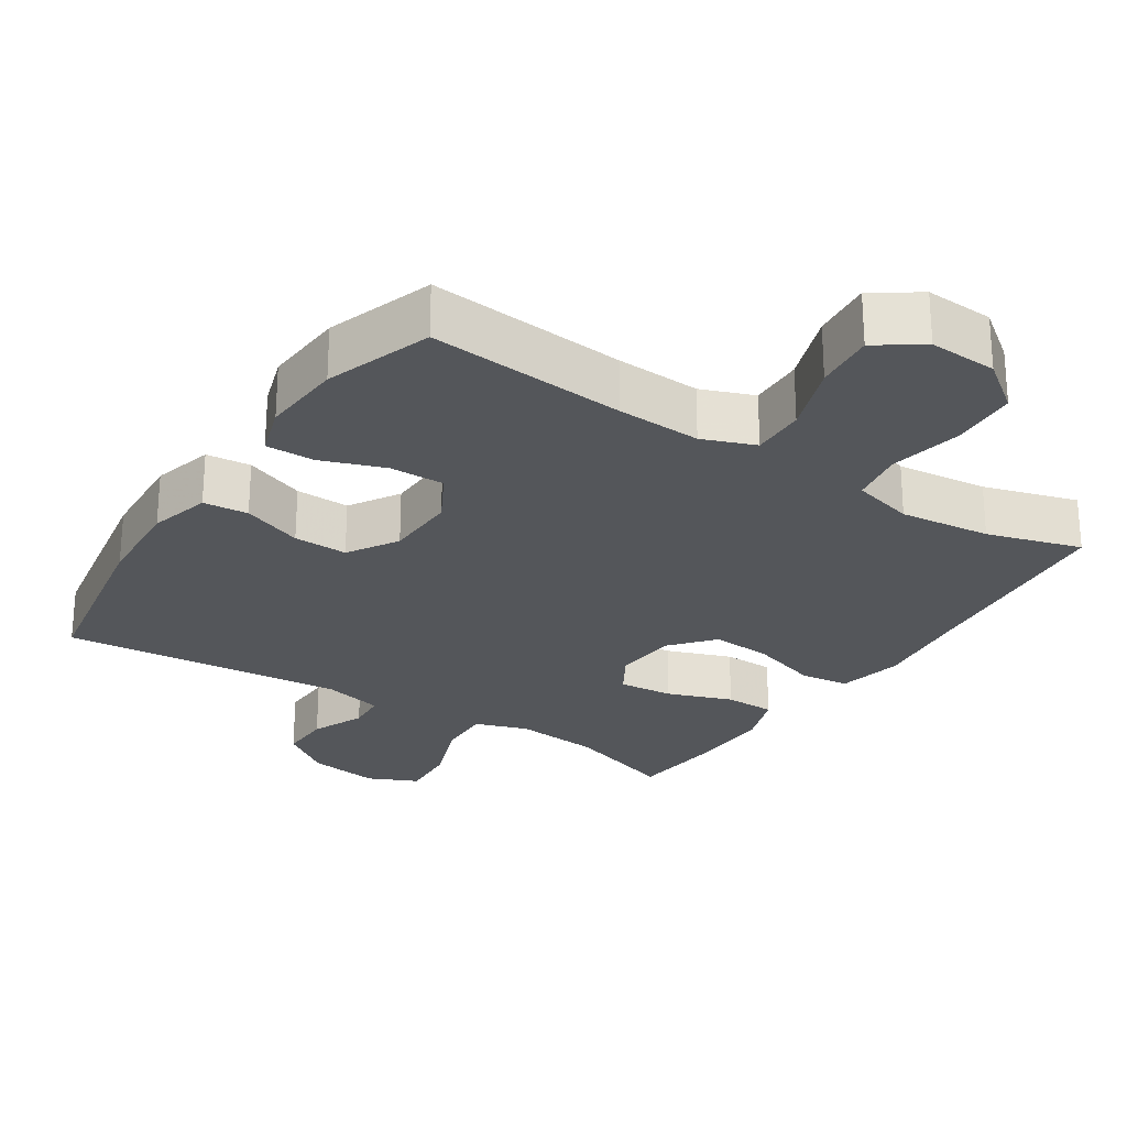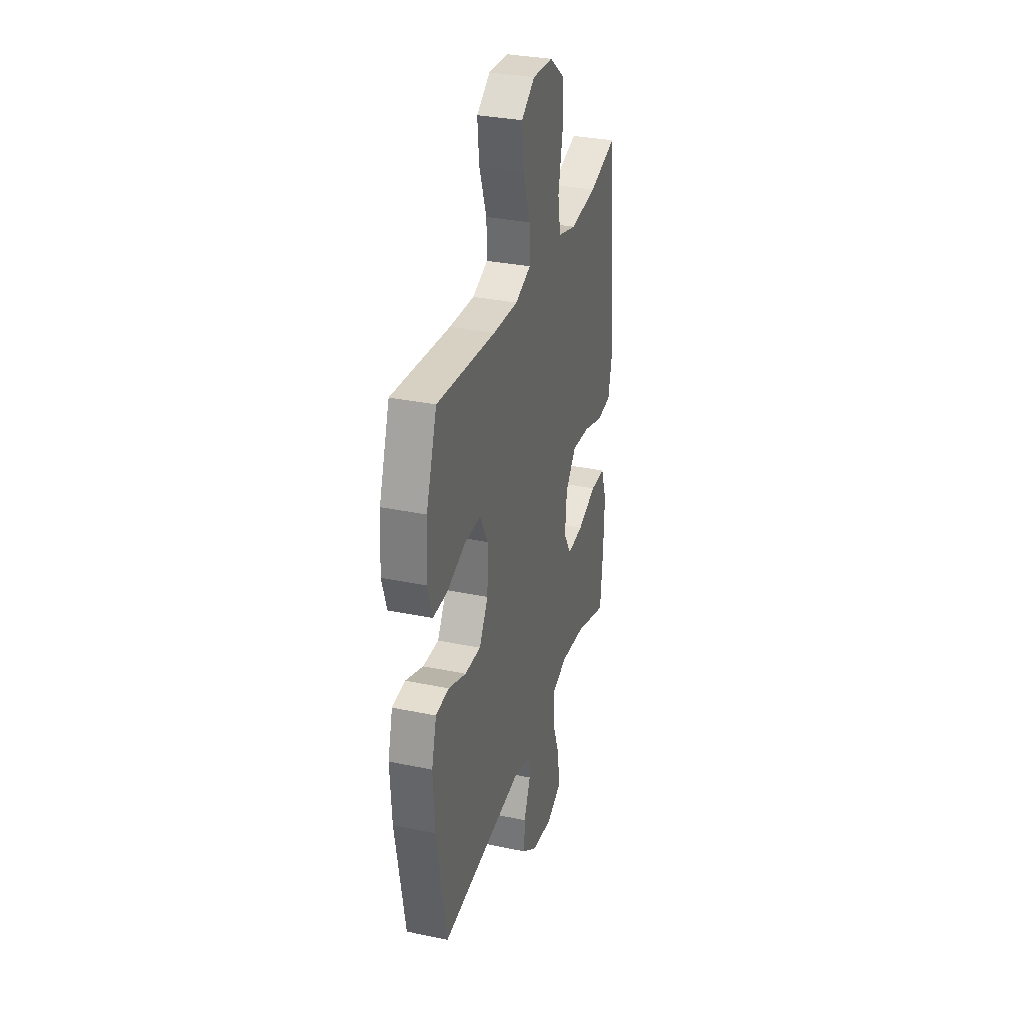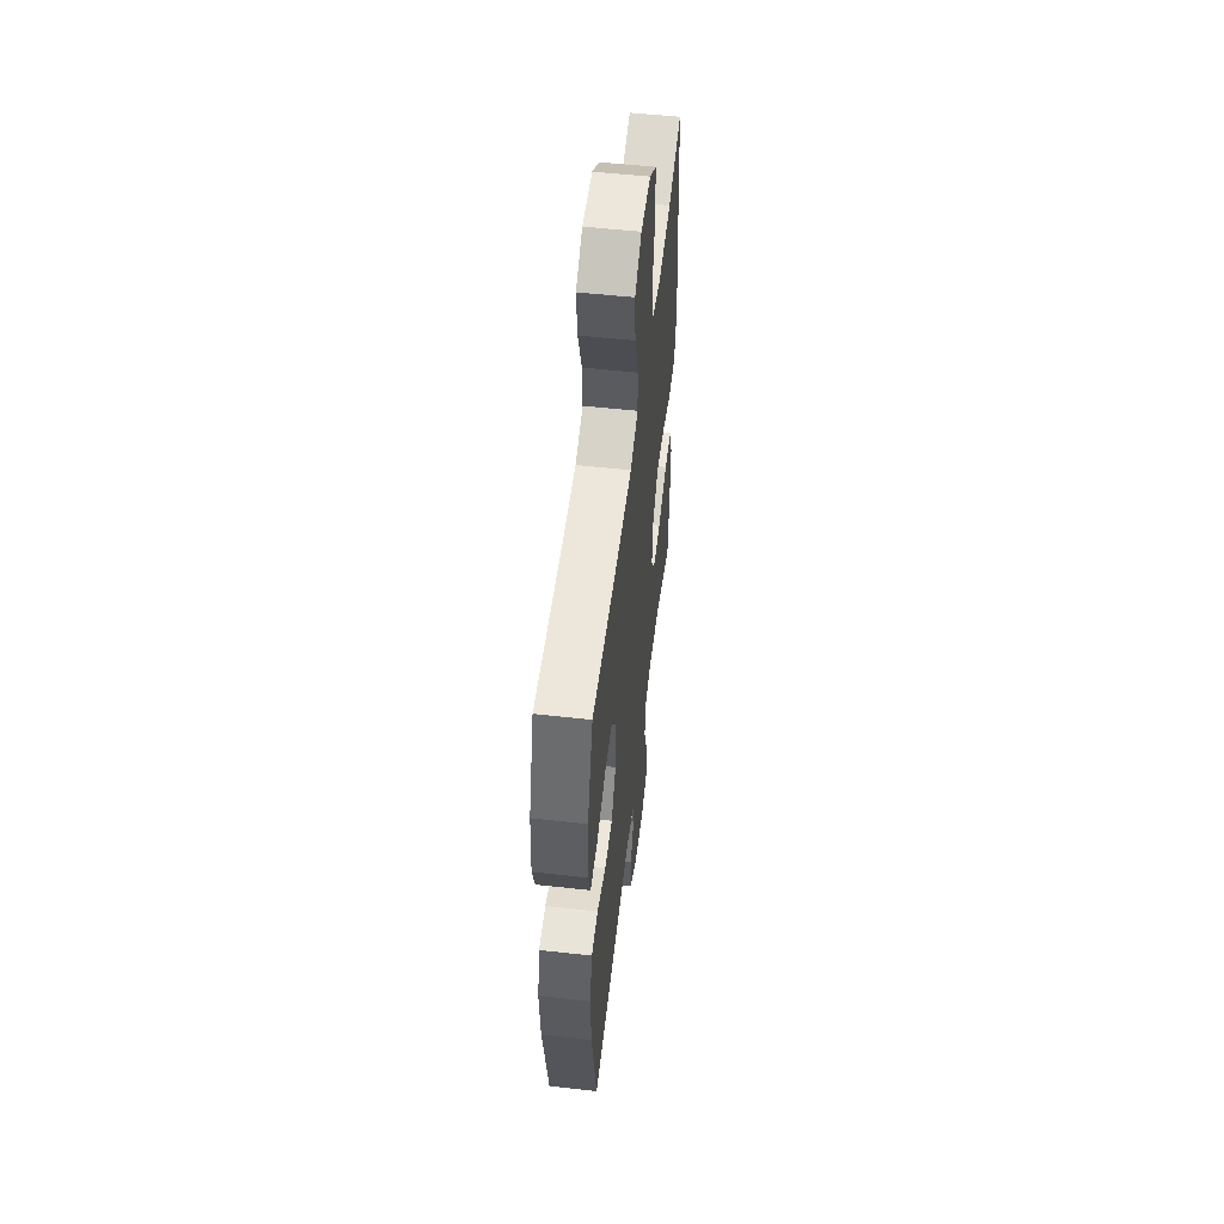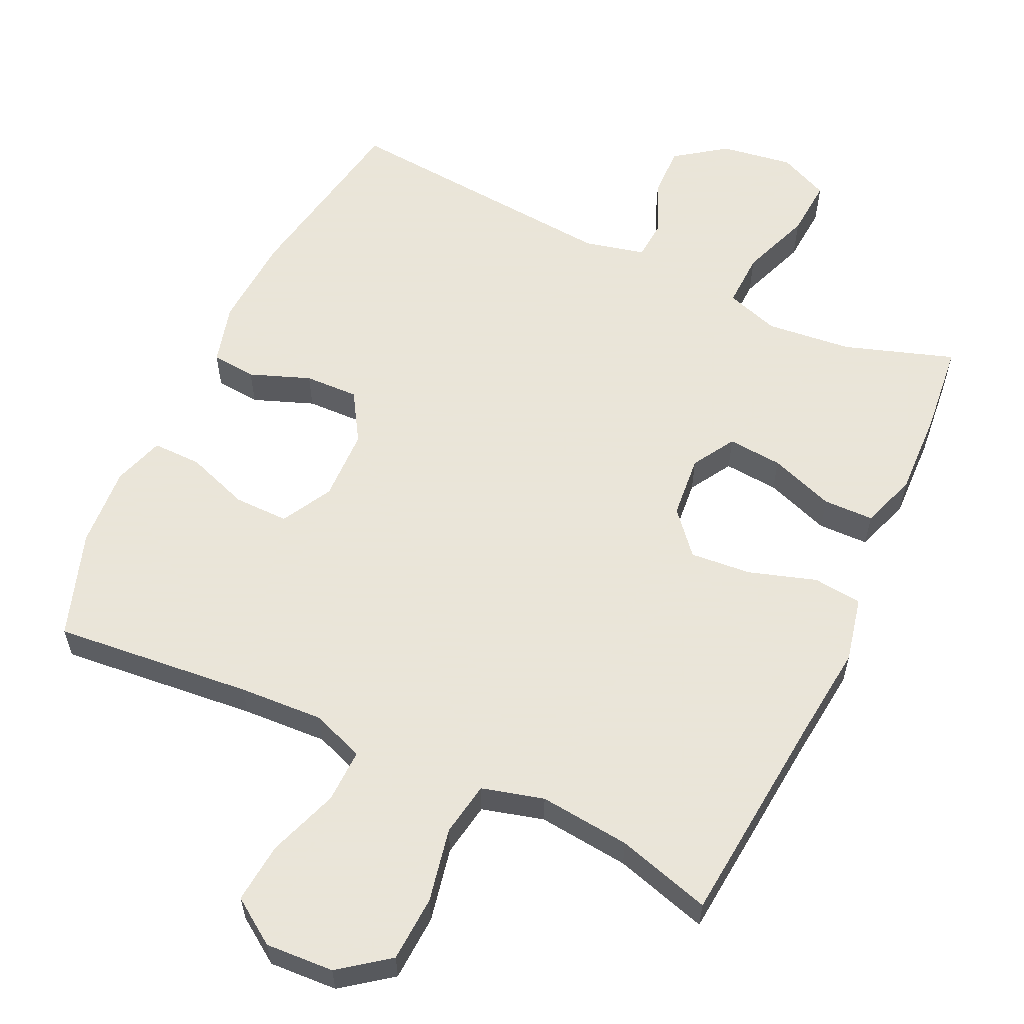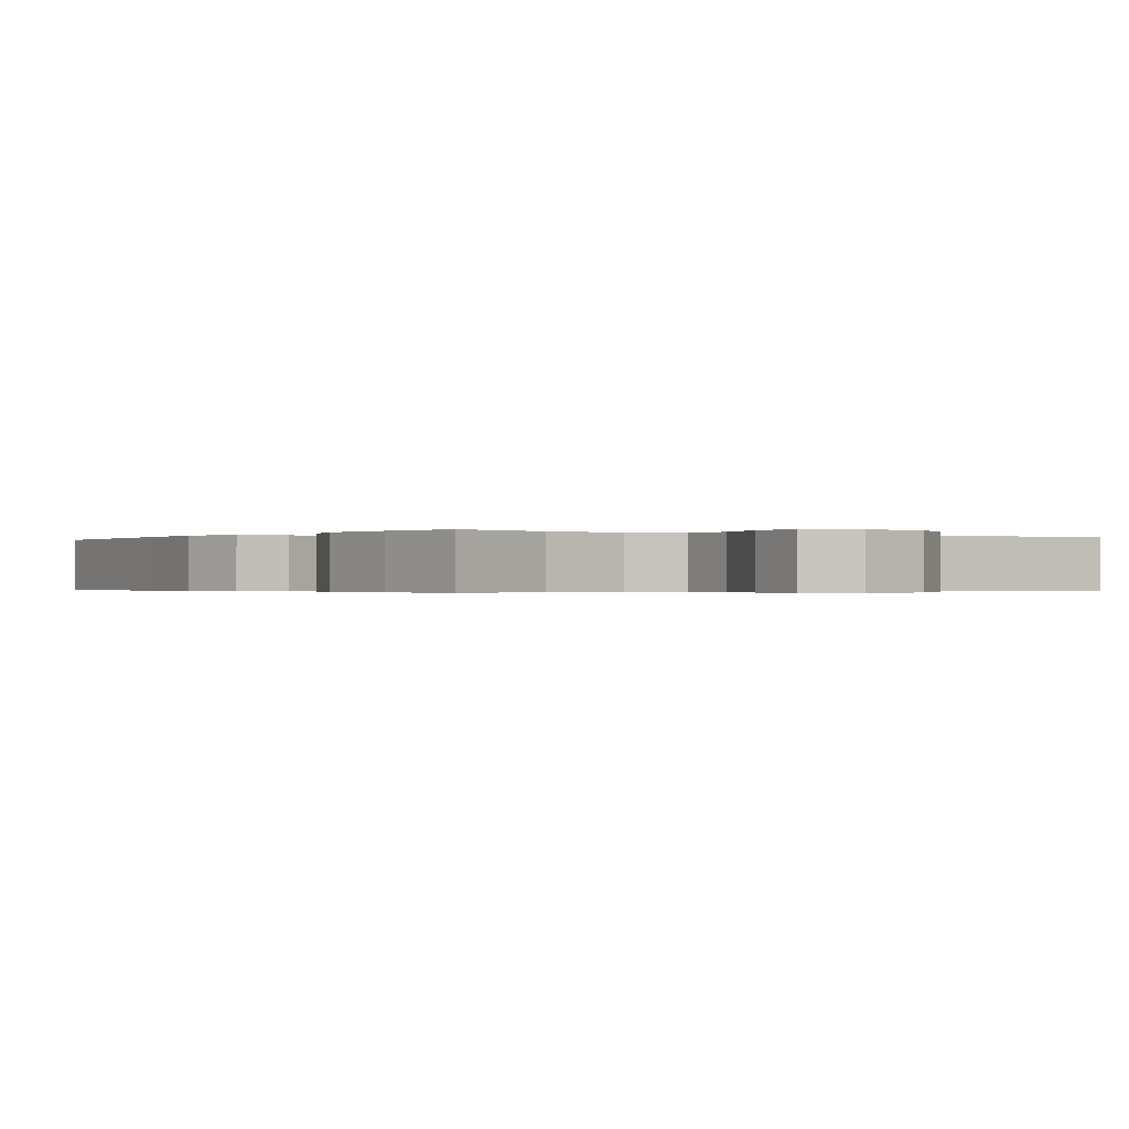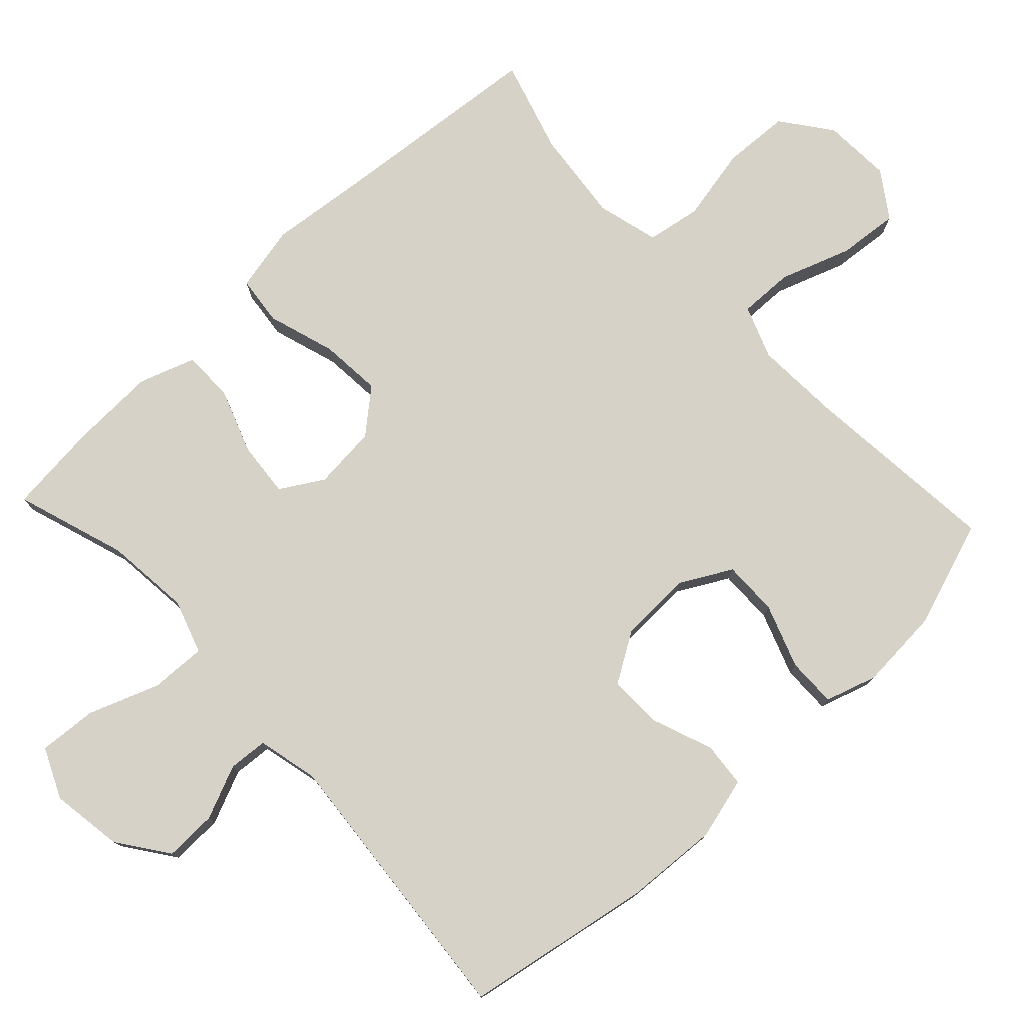
<metadata>
{"format":"obj","ext":"obj","renderer":"f3d","projection":"perspective","resolution":1024,"background":"white","views":[{"elev":-25.7,"azim":-33.1,"up":"+Y"},{"elev":31.9,"azim":-73.6,"up":"+Z"},{"elev":54.5,"azim":-83.3,"up":"+Z"},{"elev":58.6,"azim":25.0,"up":"+Y"},{"elev":-0.3,"azim":145.4,"up":"+Y"},{"elev":77.4,"azim":-133.2,"up":"+Y"}]}
</metadata>
<code>
v -0.5 0.07 0.5
v -0.221 0.07 0.474
v -0.102 0.07 0.468
v -0.028 0.07 0.496
v -0.03 0.07 0.572
v -0.065 0.07 0.671
v -0.073 0.07 0.756
v -0.009 0.07 0.8
v 0.087 0.07 0.795
v 0.156 0.07 0.743
v 0.161 0.07 0.65
v 0.14 0.07 0.546
v 0.153 0.07 0.47
v 0.24 0.07 0.447
v 0.368 0.07 0.461
v 0.5 0.07 0.5
v 0.529 0.07 0.197
v 0.544 0.07 0.06
v 0.524 0.07 -0.032
v 0.455 0.07 -0.04
v 0.36 0.07 -0.01
v 0.274 0.07 -0.003
v 0.223 0.07 -0.063
v 0.215 0.07 -0.152
v 0.251 0.07 -0.212
v 0.328 0.07 -0.205
v 0.419 0.07 -0.172
v 0.49 0.07 -0.173
v 0.517 0.07 -0.251
v 0.513 0.07 -0.372
v 0.5 0.07 -0.5
v 0.345 0.07 -0.449
v 0.225 0.07 -0.437
v 0.15 0.07 -0.462
v 0.153 0.07 -0.54
v 0.19 0.07 -0.639
v 0.196 0.07 -0.721
v 0.126 0.07 -0.753
v 0.025 0.07 -0.738
v -0.046 0.07 -0.687
v -0.044 0.07 -0.614
v -0.012 0.07 -0.539
v -0.016 0.07 -0.484
v -0.101 0.07 -0.464
v -0.5 0.07 -0.5
v -0.547 0.07 -0.236
v -0.555 0.07 -0.104
v -0.532 0.07 -0.018
v -0.469 0.07 -0.012
v -0.384 0.07 -0.044
v -0.308 0.07 -0.046
v -0.265 0.07 0.024
v -0.262 0.07 0.126
v -0.301 0.07 0.197
v -0.378 0.07 0.196
v -0.467 0.07 0.164
v -0.536 0.07 0.163
v -0.559 0.07 0.235
v -0.551 0.07 0.35
v -0.5 0 0.5
v -0.221 0 0.474
v -0.102 0 0.468
v -0.028 0 0.496
v -0.03 0 0.572
v -0.065 0 0.671
v -0.073 0 0.756
v -0.009 0 0.8
v 0.087 0 0.795
v 0.156 0 0.743
v 0.161 0 0.65
v 0.14 0 0.546
v 0.153 0 0.47
v 0.24 0 0.447
v 0.368 0 0.461
v 0.5 0 0.5
v 0.529 0 0.197
v 0.544 0 0.06
v 0.524 0 -0.032
v 0.455 0 -0.04
v 0.36 0 -0.01
v 0.274 0 -0.003
v 0.223 0 -0.063
v 0.215 0 -0.152
v 0.251 0 -0.212
v 0.328 0 -0.205
v 0.419 0 -0.172
v 0.49 0 -0.173
v 0.517 0 -0.251
v 0.513 0 -0.372
v 0.5 0 -0.5
v 0.345 0 -0.449
v 0.225 0 -0.437
v 0.15 0 -0.462
v 0.153 0 -0.54
v 0.19 0 -0.639
v 0.196 0 -0.721
v 0.126 0 -0.753
v 0.025 0 -0.738
v -0.046 0 -0.687
v -0.044 0 -0.614
v -0.012 0 -0.539
v -0.016 0 -0.484
v -0.101 0 -0.464
v -0.5 0 -0.5
v -0.547 0 -0.236
v -0.555 0 -0.104
v -0.532 0 -0.018
v -0.469 0 -0.012
v -0.384 0 -0.044
v -0.308 0 -0.046
v -0.265 0 0.024
v -0.262 0 0.126
v -0.301 0 0.197
v -0.378 0 0.196
v -0.467 0 0.164
v -0.536 0 0.163
v -0.559 0 0.235
v -0.551 0 0.35
f 58 59 1 2
f 55 56 57 58
f 54 55 58 2
f 53 54 2 3
f 52 53 3 4
f 47 48 49 50
f 47 50 51
f 44 45 46 47
f 43 44 47 51
f 39 40 41 42
f 39 42 43
f 38 39 43
f 35 36 37 38
f 34 35 38 43
f 33 34 43 51
f 29 30 31 32
f 26 27 28 29
f 25 26 29 32
f 24 25 32 33
f 18 19 20 21
f 17 18 21 22
f 15 16 17 22
f 14 15 22 23
f 9 10 11 12
f 9 12 13
f 8 9 13
f 5 6 7 8
f 4 5 8 13
f 52 4 13 14
f 24 33 51 52
f 14 23 24 52
f 61 60 118 117
f 117 116 115 114
f 61 117 114 113
f 62 61 113 112
f 63 62 112 111
f 109 108 107 106
f 110 109 106
f 106 105 104 103
f 110 106 103 102
f 101 100 99 98
f 102 101 98
f 102 98 97
f 97 96 95 94
f 102 97 94 93
f 110 102 93 92
f 91 90 89 88
f 88 87 86 85
f 91 88 85 84
f 92 91 84 83
f 80 79 78 77
f 81 80 77 76
f 81 76 75 74
f 82 81 74 73
f 71 70 69 68
f 72 71 68
f 72 68 67
f 67 66 65 64
f 72 67 64 63
f 73 72 63 111
f 111 110 92 83
f 111 83 82 73
f 1 60 61 2
f 2 61 62 3
f 3 62 63 4
f 4 63 64 5
f 5 64 65 6
f 6 65 66 7
f 7 66 67 8
f 8 67 68 9
f 9 68 69 10
f 10 69 70 11
f 11 70 71 12
f 12 71 72 13
f 13 72 73 14
f 14 73 74 15
f 15 74 75 16
f 16 75 76 17
f 17 76 77 18
f 18 77 78 19
f 19 78 79 20
f 20 79 80 21
f 21 80 81 22
f 22 81 82 23
f 23 82 83 24
f 24 83 84 25
f 25 84 85 26
f 26 85 86 27
f 27 86 87 28
f 28 87 88 29
f 29 88 89 30
f 30 89 90 31
f 31 90 91 32
f 32 91 92 33
f 33 92 93 34
f 34 93 94 35
f 35 94 95 36
f 36 95 96 37
f 37 96 97 38
f 38 97 98 39
f 39 98 99 40
f 40 99 100 41
f 41 100 101 42
f 42 101 102 43
f 43 102 103 44
f 44 103 104 45
f 45 104 105 46
f 46 105 106 47
f 47 106 107 48
f 48 107 108 49
f 49 108 109 50
f 50 109 110 51
f 51 110 111 52
f 52 111 112 53
f 53 112 113 54
f 54 113 114 55
f 55 114 115 56
f 56 115 116 57
f 57 116 117 58
f 58 117 118 59
f 59 118 60 1

</code>
